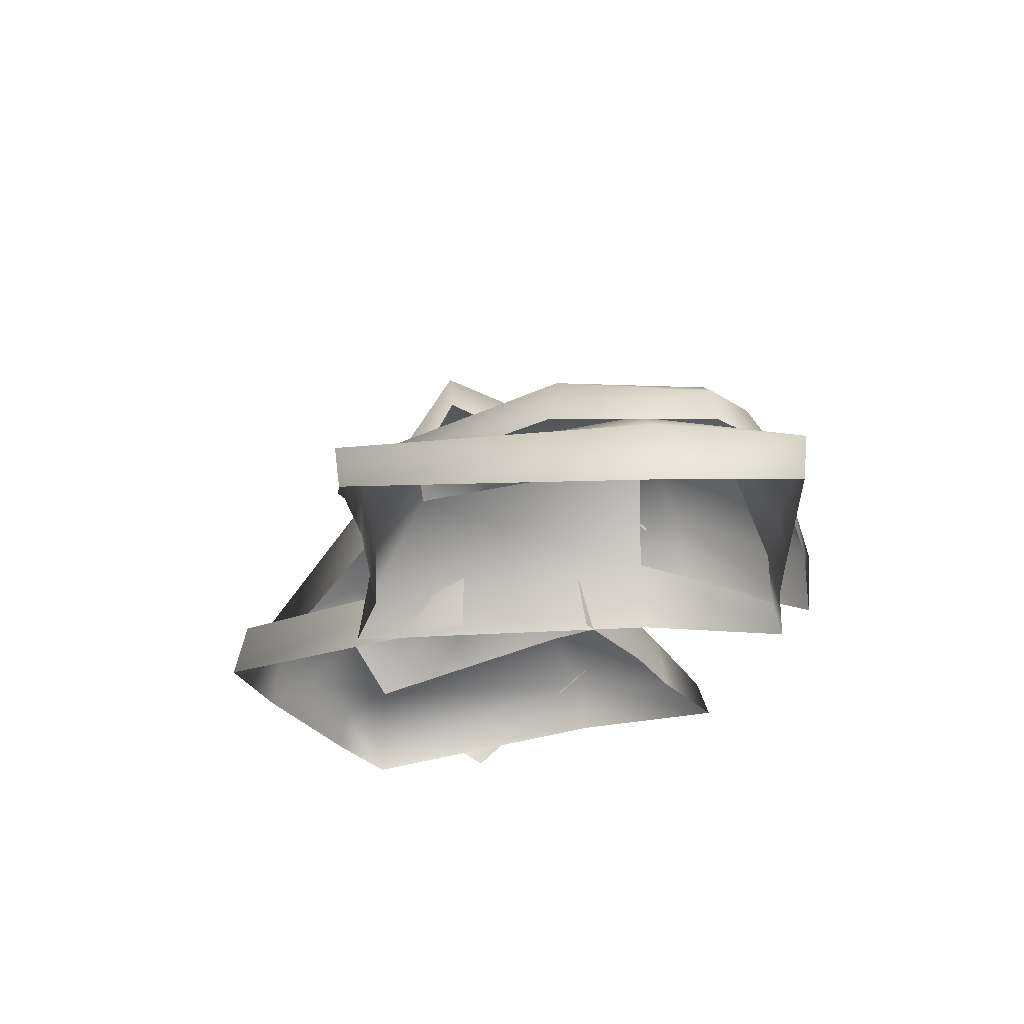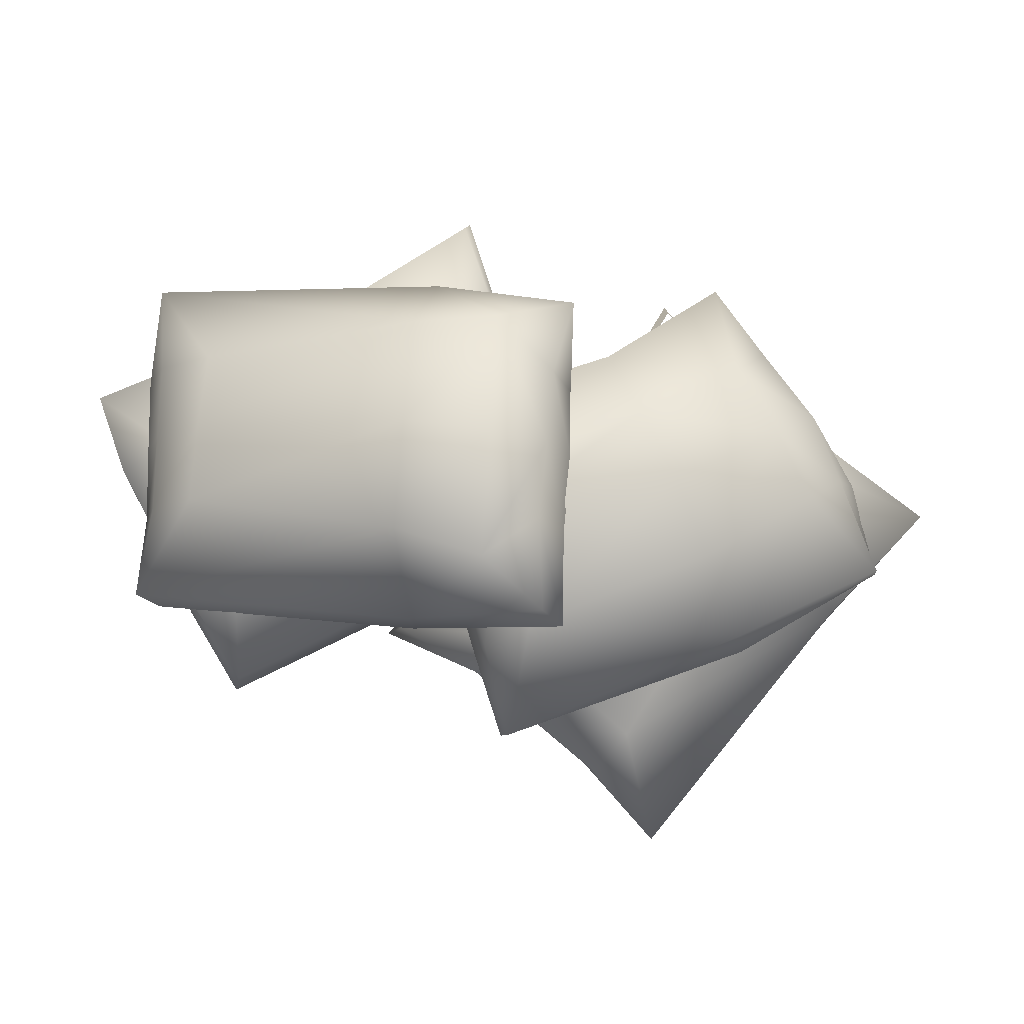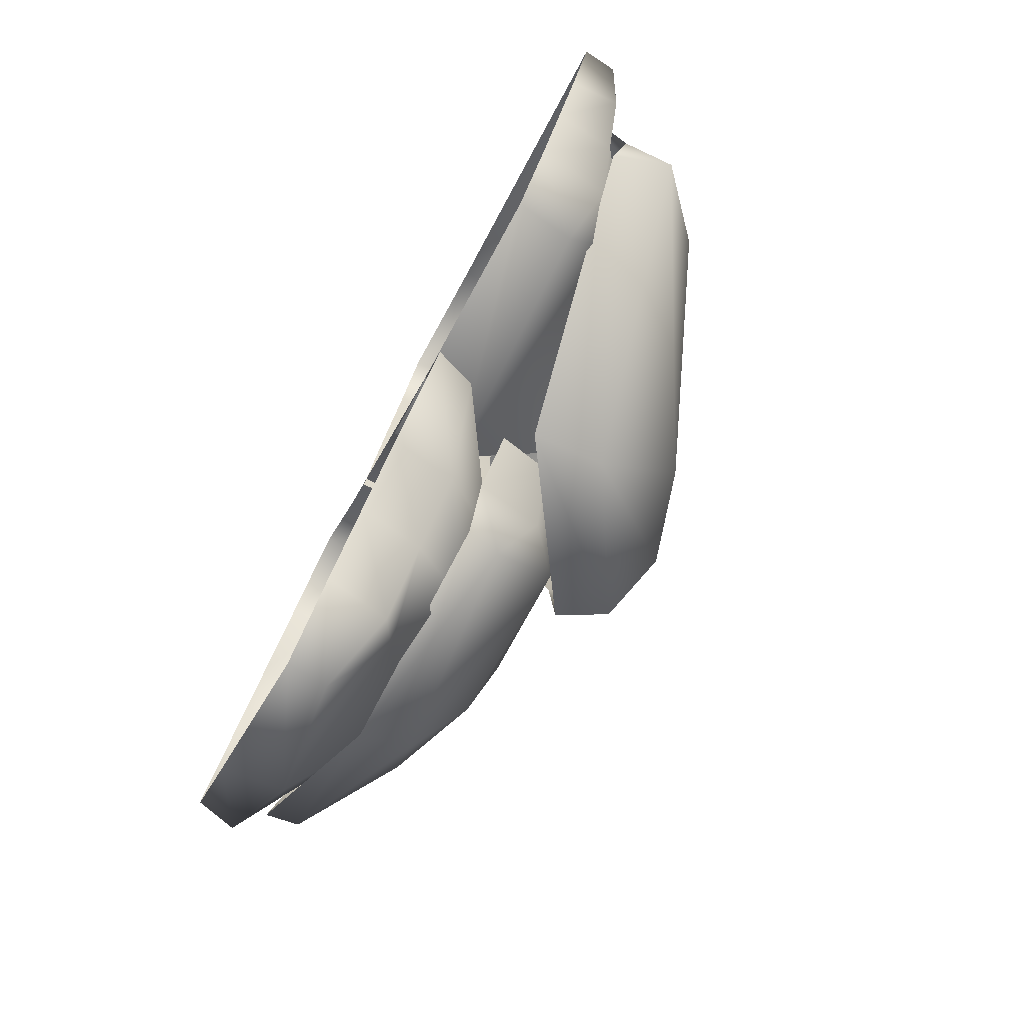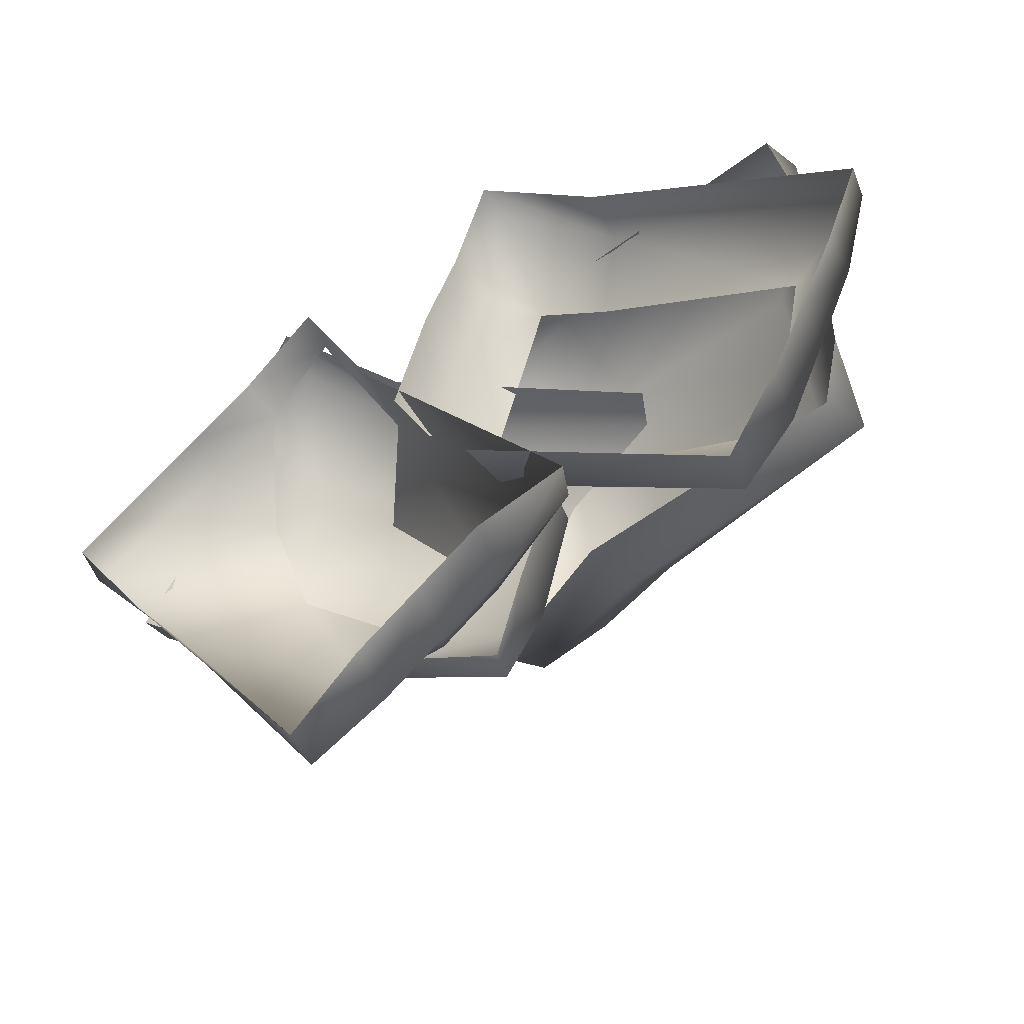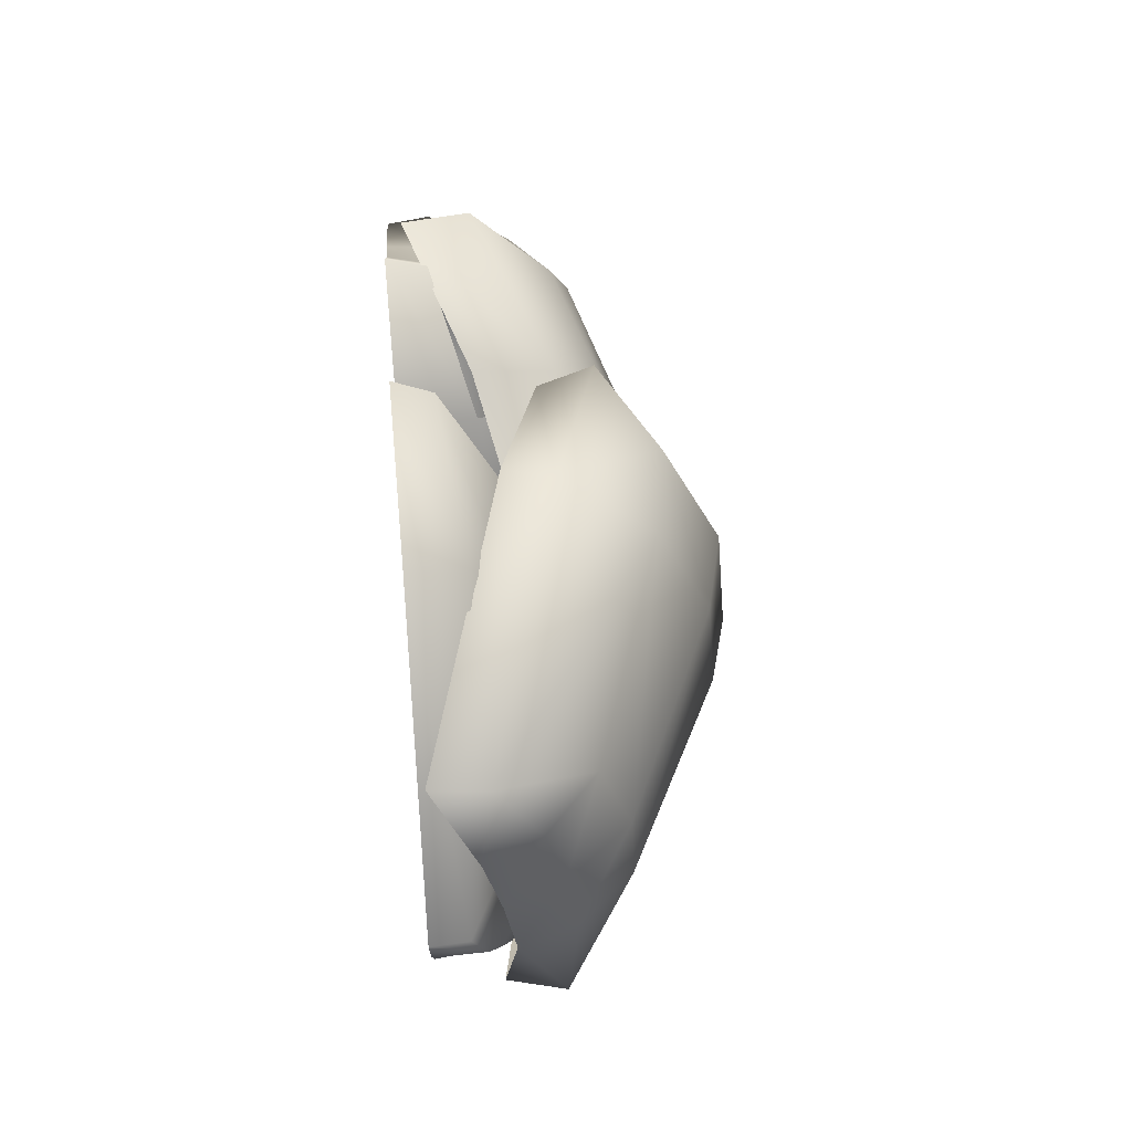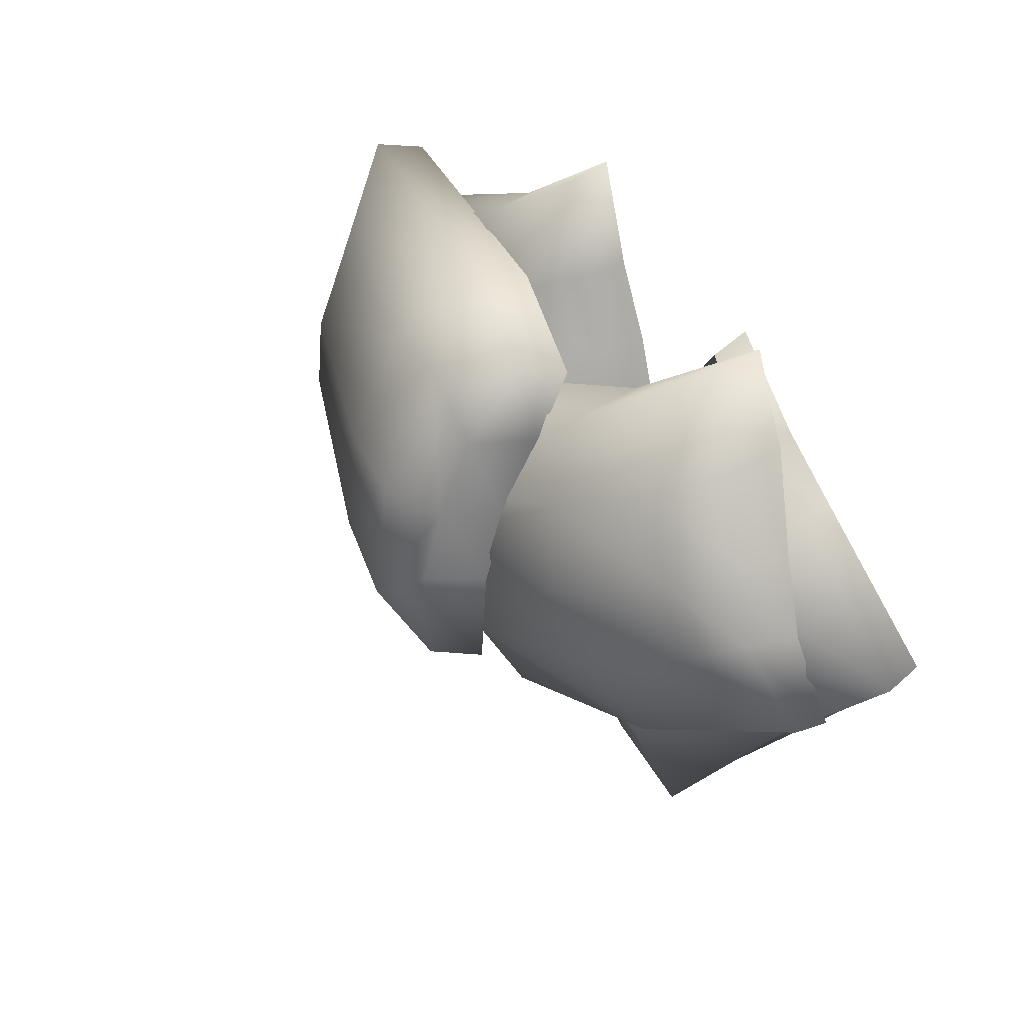
<metadata>
{"format":"obj","ext":"obj","renderer":"f3d","projection":"perspective","resolution":1024,"background":"white","views":[{"elev":-28.3,"azim":-128.3,"up":"+Y"},{"elev":-6.4,"azim":178.2,"up":"+Z"},{"elev":-77.6,"azim":62.3,"up":"+Z"},{"elev":-42.7,"azim":27.7,"up":"+Z"},{"elev":55.0,"azim":85.0,"up":"+Z"},{"elev":34.5,"azim":-126.0,"up":"+Z"}]}
</metadata>
<code>
g fcbg_desert_002_sandbag_03
v 0.2144 0.4811 0.0964
v 0.09552 0.1969 -0.1266
v 0.8525 0.2787 -0.2024
v 0.846 0.1656 -0.4969
v 0.8687 0.001136 -0.5263
v 0.077 0.001136 -0.1439
v 1.016 0.001136 -0.2789
v 0.987 0.207 -0.2651
v 0.9525 0.2922 0.01201
v 1.103 0.1751 -0.05815
v 1.116 0.001136 -0.06441
v 1.052 0.18 0.2264
v 1.223 0.1431 0.1637
v 1.216 0.001136 0.1501
v 1.317 0.001136 0.4067
v 1.307 0.09942 0.3985
v 0.5045 0.001136 0.7449
v 0.5033 0.1619 0.7211
v 0.4138 0.2615 0.524
v 0.1251 0.001136 0.9966
v 0.1414 0.1067 0.9612
v 0.1916 0.2693 0.6279
v 0.02838 0.001136 0.704
v 0.05381 0.1661 0.6921
v -0.04615 0.1668 0.4777
v -0.008358 0.3518 0.199
v -0.07163 0.001136 0.4895
v -0.1461 0.1674 0.1616
v -0.1716 0.001136 0.1733
v 0.4331 0.4982 0.2329
v 0.4739 0.3784 0.2409
v -0.2953 0.2077 0.5047
v -0.2965 0.4303 0.4815
v 0.1458 0.5694 0.06572
v -0.6279 0.04926 0.7349
v -0.3834 0.5743 0.2901
v 0.0486 0.6193 -0.02205
v -0.6532 0.2312 0.729
v -0.8128 0.1186 0.5298
v -0.6908 0.449 0.4376
v -0.7999 0.2703 0.5183
v -0.9596 0.2005 0.3003
v -0.9414 0.3483 0.3067
v -1.076 0.2511 0.1048
v -0.8045 0.5065 0.2337
v -1.016 0.3848 0.1016
v -1.155 0.191 -0.1677
v -1.14 0.291 -0.1636
v -0.7107 0.307 -0.4182
v -0.9007 0.4992 0.03869
v -0.4803 0.6336 0.08228
v -0.6927 0.4567 -0.3747
v -0.5772 0.5823 -0.1449
v -0.04856 0.583 -0.351
v 0.009698 0.3843 -0.6734
v 0.03023 0.2855 -0.6754
v 0.1106 0.2766 -0.4253
v 0.08213 0.4715 -0.4119
v 0.1793 0.4537 -0.08959
v 0.2078 0.2968 -0.09631
v 0.001235 0.3506 -0.3664
v -0.2874 0.2171 0.314
v -0.4518 0.4812 0.1732
v 0.3419 0.1217 -0.3354
v 0.09662 0.1915 -0.4801
v -0.18 0.3506 -0.5185
v -0.2763 0.001122 0.335
v 0.3834 0.001122 -0.3457
v -0.5138 0.001122 0.7235
v -0.5139 0.1112 0.6845
v -0.7251 0.001122 0.4992
v -0.707 0.1329 0.4777
v 0.1175 0.001122 -0.4571
v -0.9001 0.001122 0.3524
v -0.08459 0.1908 -0.6321
v -0.0638 0.001122 -0.6092
v -0.9045 0.1357 0.3305
v -0.8135 0.3523 0.2092
v -1.29 0.001122 0.02958
v -1.317 0.1279 0.02262
v -1.039 0.001122 -0.2898
v -0.7246 0.4316 -0.08141
v -1.015 0.195 -0.2862
v -0.4436 0.001122 -0.9747
v -0.3612 0.244 -0.6705
v -0.2658 0.1902 -0.7842
v -0.2451 0.001122 -0.7613
v -0.4471 0.118 -0.9966
v 1.105 0.1672 0.7287
v 1.069 0.02033 0.6932
v 0.1684 0.2547 0.6801
v 1.141 0.1371 0.4407
v 0.225 0.3895 0.7066
v -0.1849 0.371 0.56
v 1.085 0.2886 0.4644
v 1.138 0.183 0.2166
v 1.09 0.3374 0.2404
v 1.135 0.2135 -0.007479
v 0.9273 0.4311 0.4717
v 0.3006 0.6357 0.5453
v -0.1844 0.5217 0.6298
v -0.1781 0.4666 0.3651
v 0.9475 0.5119 0.2477
v 1.095 0.3709 0.01631
v 0.05067 0.6757 0.5584
v -0.116 0.6664 0.3924
v -0.1709 0.585 0.1409
v -0.09126 0.7574 0.1683
v -0.146 0.6333 -0.08297
v 1.146 0.3392 -0.2464
v 1.094 0.1804 -0.2724
v 0.9678 0.5189 0.02373
v 0.3254 0.7795 0.2295
v 0.3096 0.5607 -0.3326
v 0.2984 0.3487 -0.3502
v 0.3502 0.8 -0.08629
v 0.07555 0.8362 0.1932
v 0.1004 0.8637 -0.172
v -0.06649 0.7971 -0.0557
v -0.1422 0.649 -0.3606
v -0.07663 0.7914 -0.323
g fcbg_desert_002_sandbag_03_0
f 3 2 1
f 4 2 3
f 4 5 2
f 5 6 2
f 7 5 4
f 4 3 8
f 8 7 4
f 8 3 9
f 7 8 10
f 10 8 9
f 11 7 10
f 10 9 12
f 11 10 13
f 13 10 12
f 14 11 13
f 15 14 13
f 16 15 13
f 16 13 12
f 17 15 16
f 18 16 12
f 18 17 16
f 19 18 12
f 20 17 18
f 21 18 19
f 21 20 18
f 22 21 19
f 23 20 21
f 21 22 24
f 24 23 21
f 24 22 25
f 23 24 25
f 25 22 26
f 27 23 25
f 28 25 26
f 27 25 28
f 29 27 28
f 32 31 30
f 33 32 30
f 33 30 34
f 35 32 33
f 36 33 34
f 34 37 36
f 38 35 33
f 39 35 38
f 38 33 40
f 40 33 36
f 41 39 38
f 41 38 40
f 42 39 41
f 43 42 41
f 43 41 40
f 44 42 43
f 40 36 45
f 45 43 40
f 46 44 43
f 46 43 45
f 47 44 46
f 48 47 46
f 49 47 48
f 48 46 50
f 50 46 45
f 36 51 45
f 37 51 36
f 52 49 48
f 52 48 50
f 50 45 53
f 45 51 53
f 53 52 50
f 51 54 53
f 37 54 51
f 54 52 53
f 55 49 52
f 55 52 54
f 56 49 55
f 57 56 55
f 58 54 37
f 55 54 58
f 58 57 55
f 59 58 37
f 57 58 59
f 60 57 59
f 63 62 61
f 62 64 61
f 64 65 61
f 61 65 66
f 62 67 64
f 67 68 64
f 64 68 65
f 69 67 62
f 70 69 62
f 71 69 70
f 72 71 70
f 68 73 65
f 74 71 72
f 65 73 75
f 65 75 66
f 73 76 75
f 77 74 72
f 77 72 78
f 79 74 77
f 77 78 80
f 80 79 77
f 81 79 80
f 78 82 80
f 83 81 80
f 83 80 82
f 84 81 83
f 66 85 82
f 66 75 85
f 85 83 82
f 75 76 86
f 75 86 85
f 76 87 86
f 88 84 83
f 88 83 85
f 88 85 86
f 87 84 88
f 86 87 88
f 91 90 89
f 90 92 89
f 93 91 89
f 94 91 93
f 89 92 95
f 92 96 95
f 96 97 95
f 96 98 97
f 89 95 99
f 95 97 99
f 100 89 99
f 93 89 100
f 101 94 93
f 102 94 101
f 97 103 99
f 99 103 100
f 98 104 97
f 97 104 103
f 105 93 100
f 101 93 105
f 106 102 101
f 101 105 106
f 107 102 106
f 108 107 106
f 108 106 105
f 109 107 108
f 104 98 110
f 98 111 110
f 104 112 103
f 110 112 104
f 103 113 100
f 100 113 105
f 103 112 113
f 110 111 114
f 111 115 114
f 112 110 116
f 112 116 113
f 110 114 116
f 113 117 105
f 117 113 116
f 117 108 105
f 118 117 116
f 116 114 118
f 108 117 118
f 119 109 108
f 119 108 118
f 120 109 119
f 115 120 121
f 114 115 121
f 114 121 118
f 121 119 118
f 121 120 119

</code>
